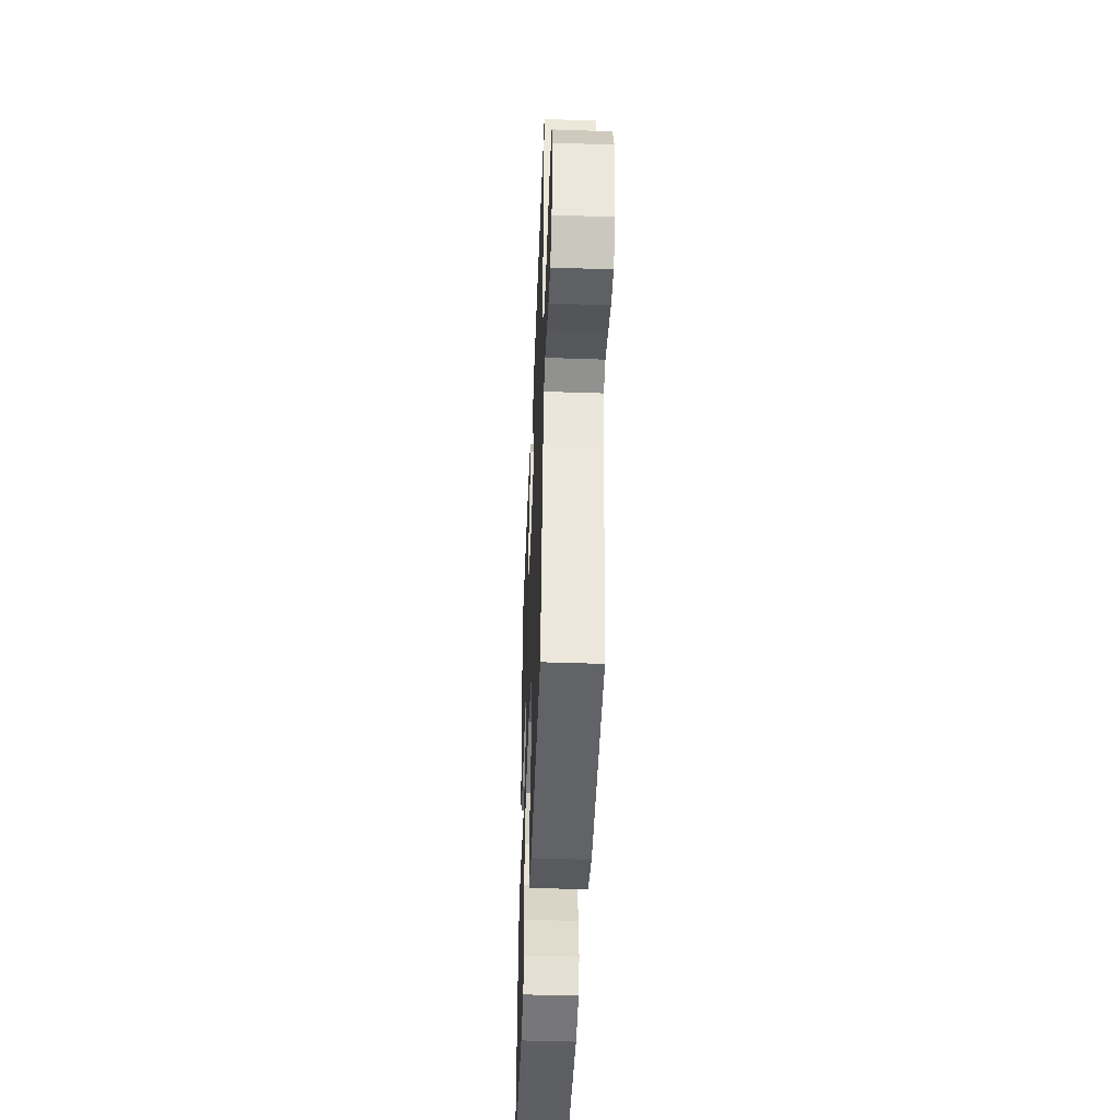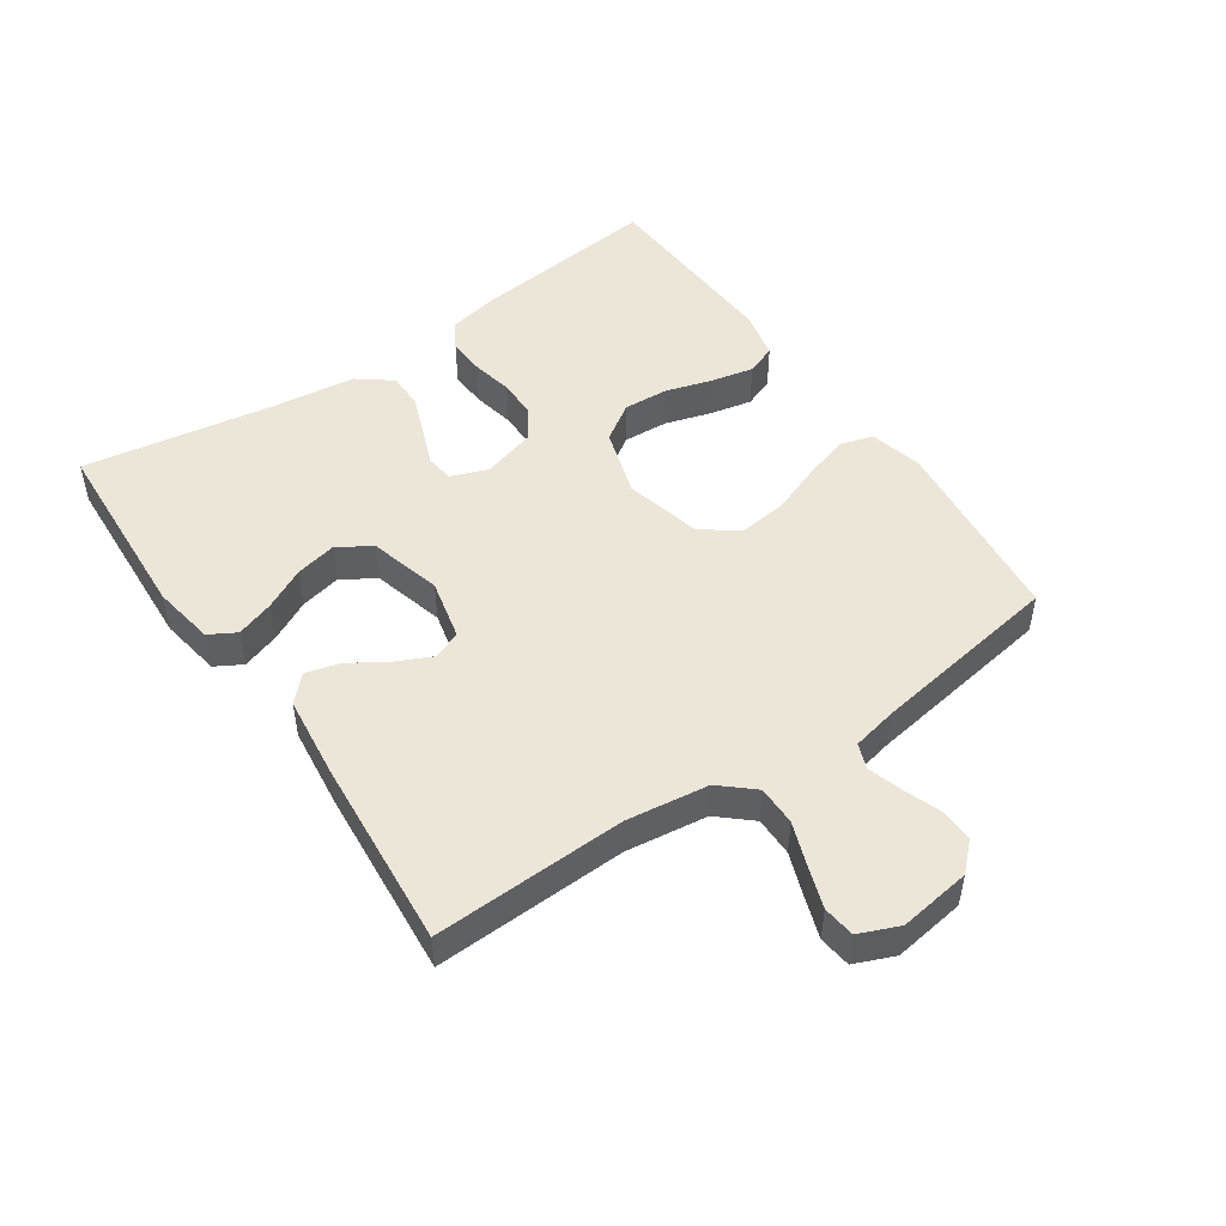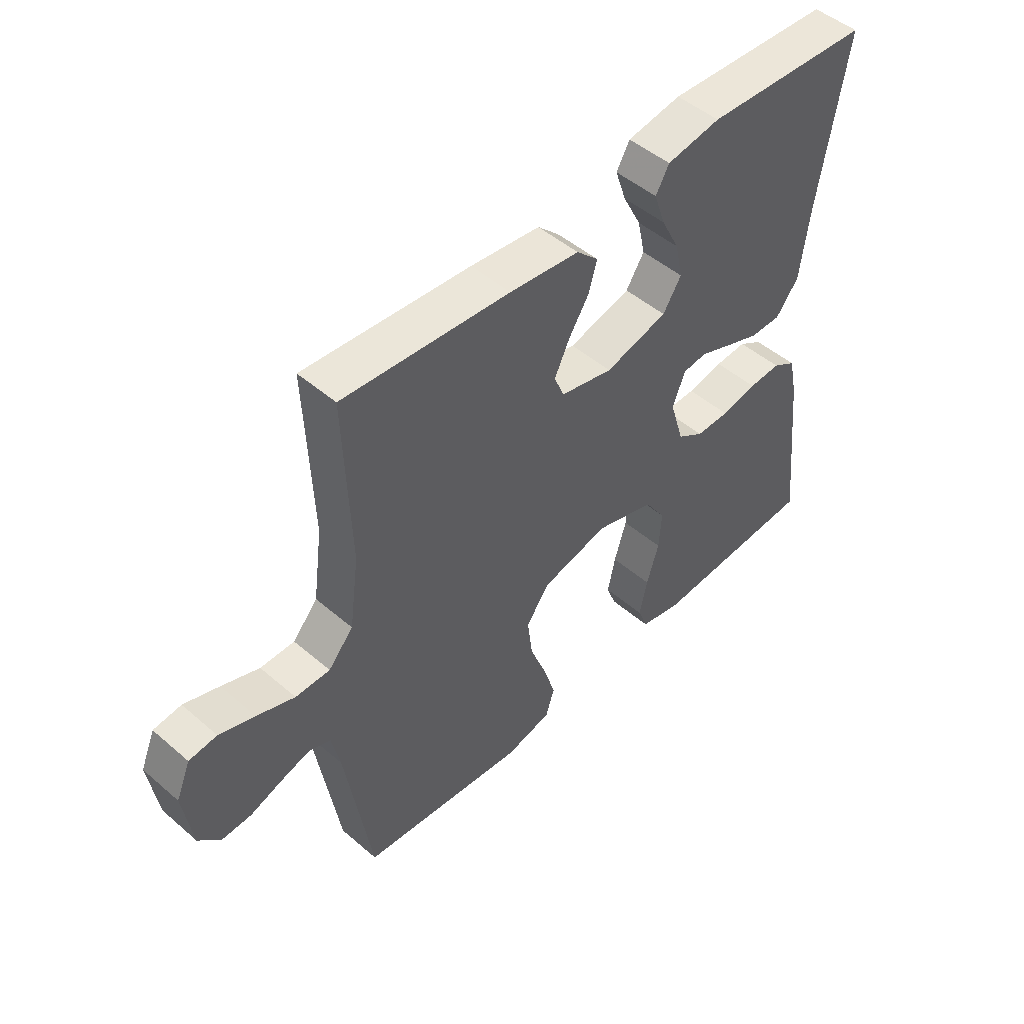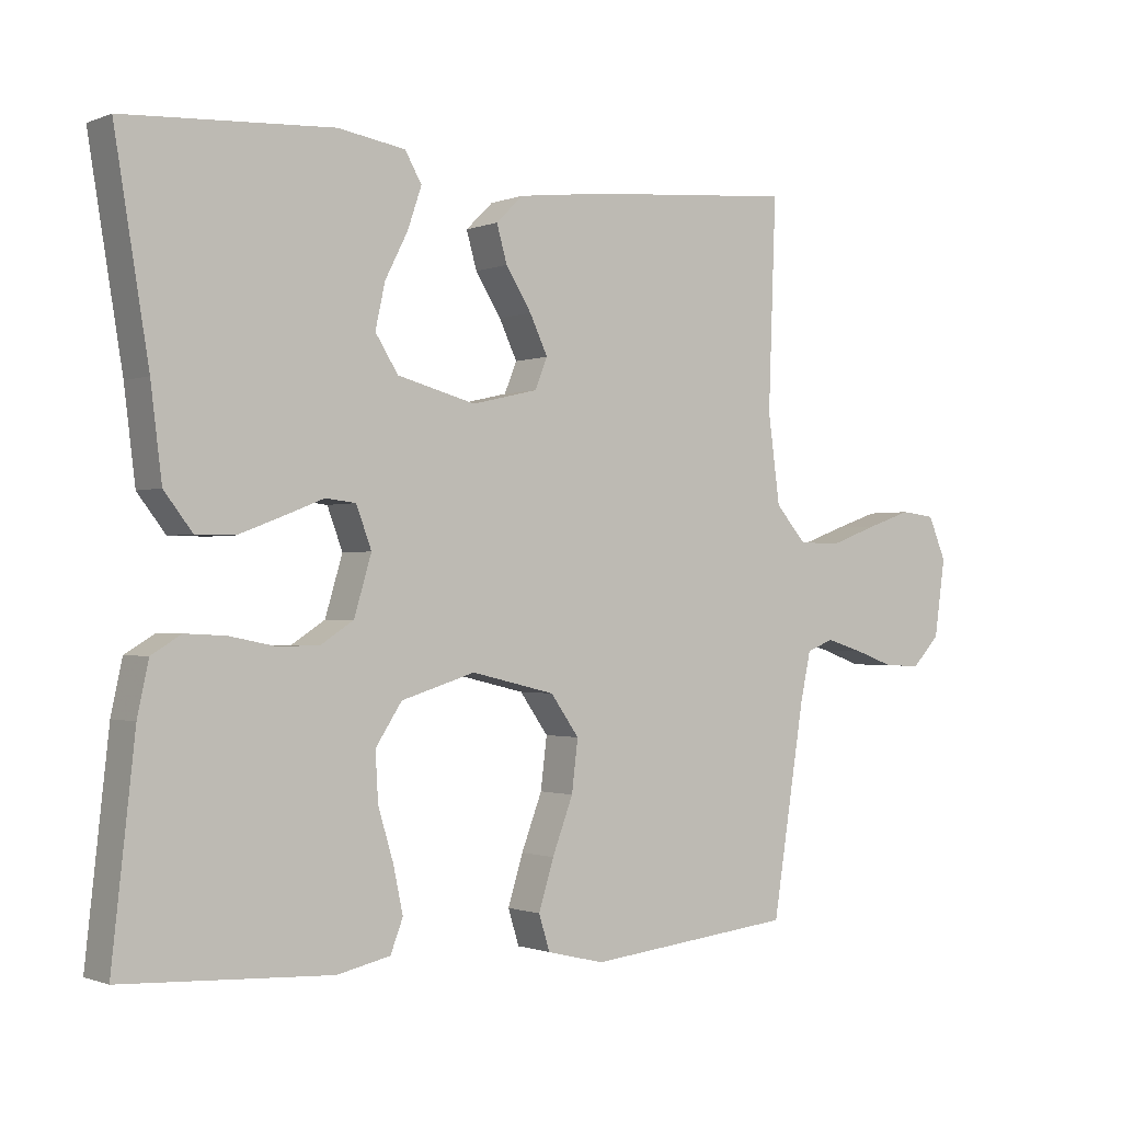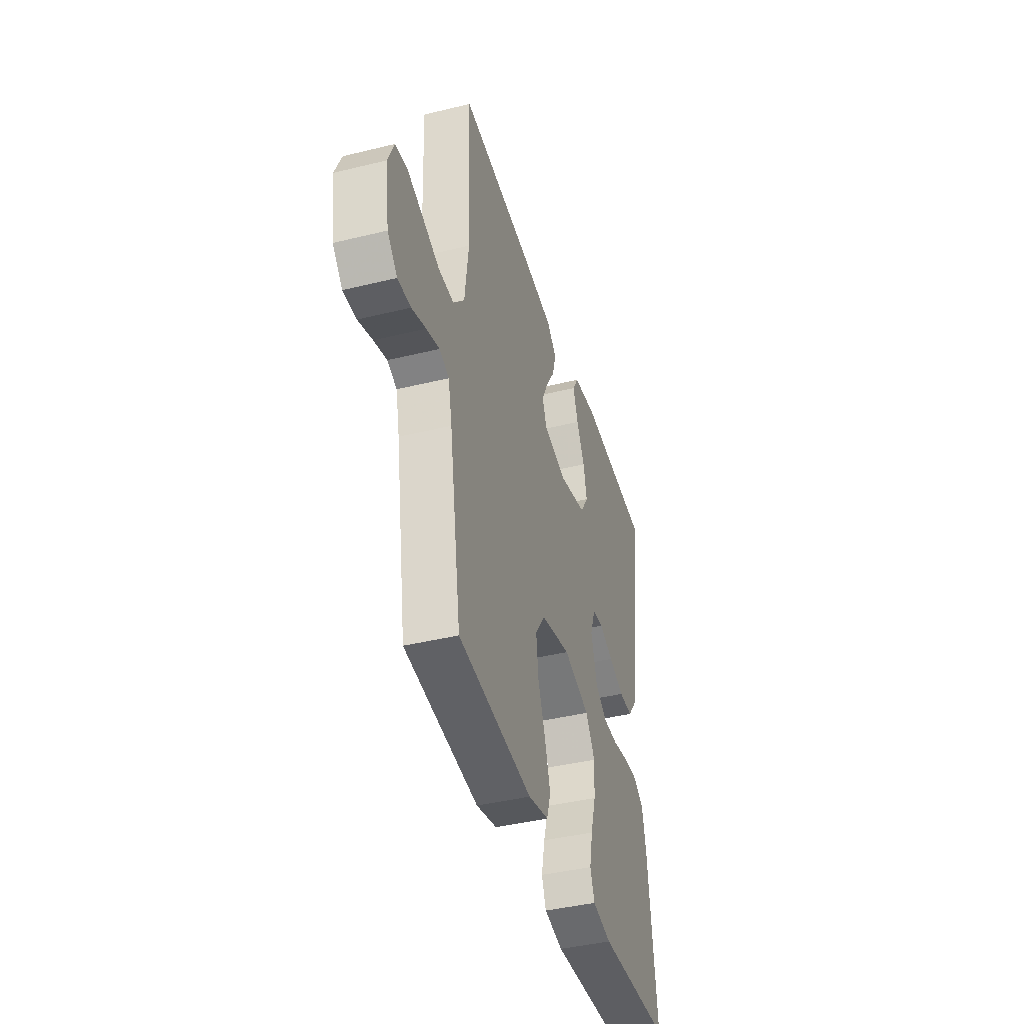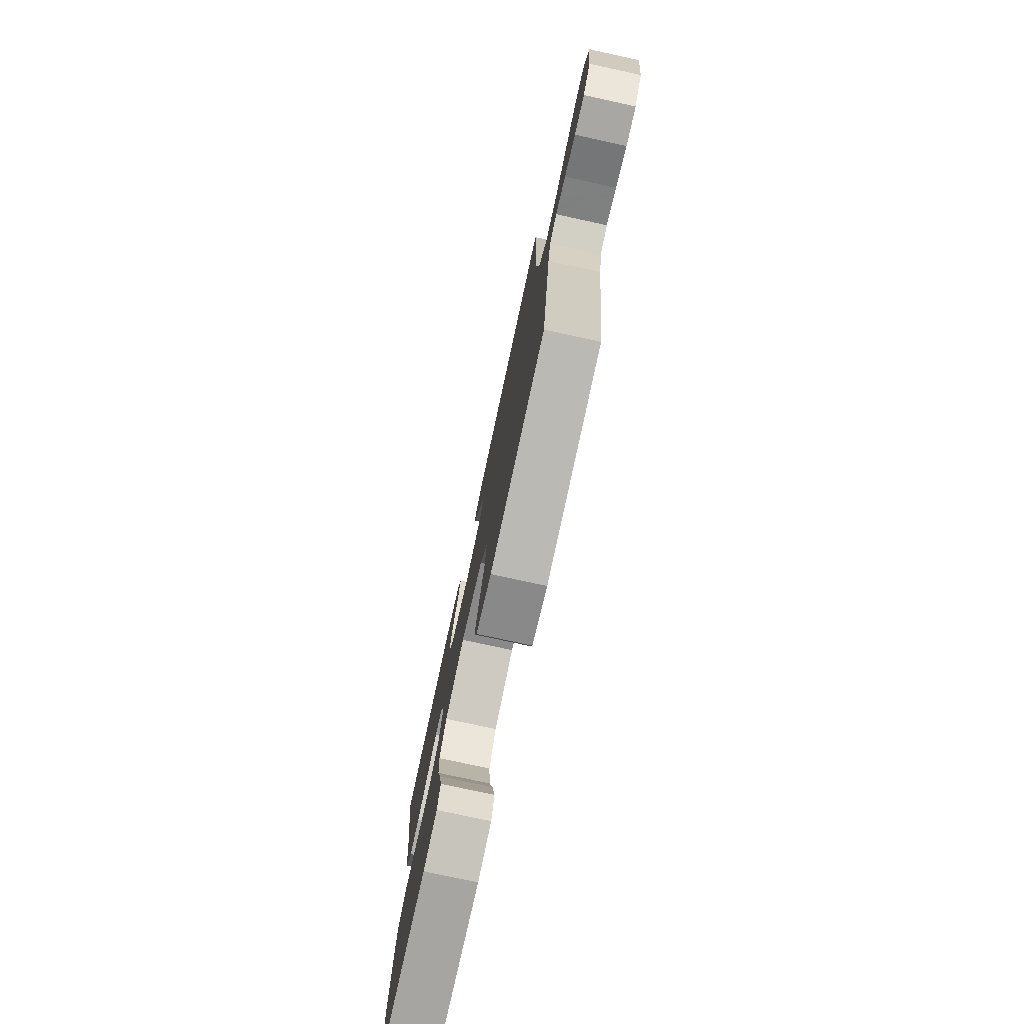
<metadata>
{"format":"obj","ext":"obj","renderer":"f3d","projection":"perspective","resolution":1024,"background":"white","views":[{"elev":-44.7,"azim":87.7,"up":"+Z"},{"elev":49.1,"azim":55.6,"up":"+Y"},{"elev":48.9,"azim":133.7,"up":"+Z"},{"elev":-1.0,"azim":-35.6,"up":"+Z"},{"elev":-41.5,"azim":106.5,"up":"+Z"},{"elev":-76.8,"azim":77.7,"up":"+Z"}]}
</metadata>
<code>
v 0.5 0.07 0.5
v 0.489 0.07 0.2
v 0.506 0.07 0.072
v 0.551 0.07 0.021
v 0.613 0.07 0.021
v 0.681 0.07 0.046
v 0.745 0.07 0.068
v 0.795 0.07 0.062
v 0.821 0.07 0
v 0.805 0.07 -0.112
v 0.765 0.07 -0.154
v 0.712 0.07 -0.152
v 0.654 0.07 -0.131
v 0.601 0.07 -0.115
v 0.562 0.07 -0.13
v 0.547 0.07 -0.2
v 0.5 0.07 -0.5
v 0.2 0.07 -0.533
v 0.117 0.07 -0.513
v 0.101 0.07 -0.462
v 0.123 0.07 -0.391
v 0.153 0.07 -0.312
v 0.162 0.07 -0.238
v 0.121 0.07 -0.18
v 0 0.07 -0.151
v -0.107 0.07 -0.184
v -0.145 0.07 -0.242
v -0.141 0.07 -0.312
v -0.119 0.07 -0.385
v -0.105 0.07 -0.451
v -0.123 0.07 -0.498
v -0.2 0.07 -0.515
v -0.5 0.07 -0.5
v -0.467 0.07 -0.2
v -0.451 0.07 -0.125
v -0.408 0.07 -0.099
v -0.35 0.07 -0.102
v -0.285 0.07 -0.115
v -0.224 0.07 -0.115
v -0.176 0.07 -0.084
v -0.151 0.07 0
v -0.173 0.07 0.059
v -0.217 0.07 0.064
v -0.275 0.07 0.041
v -0.338 0.07 0.017
v -0.394 0.07 0.017
v -0.435 0.07 0.07
v -0.451 0.07 0.2
v -0.5 0.07 0.5
v -0.2 0.07 0.517
v -0.103 0.07 0.501
v -0.079 0.07 0.459
v -0.099 0.07 0.4
v -0.132 0.07 0.335
v -0.146 0.07 0.271
v -0.113 0.07 0.219
v 0 0.07 0.189
v 0.095 0.07 0.211
v 0.113 0.07 0.255
v 0.087 0.07 0.31
v 0.05 0.07 0.369
v 0.035 0.07 0.422
v 0.074 0.07 0.46
v 0.2 0.07 0.475
v 0.5 0 0.5
v 0.489 0 0.2
v 0.506 0 0.072
v 0.551 0 0.021
v 0.613 0 0.021
v 0.681 0 0.046
v 0.745 0 0.068
v 0.795 0 0.062
v 0.821 0 0
v 0.805 0 -0.112
v 0.765 0 -0.154
v 0.712 0 -0.152
v 0.654 0 -0.131
v 0.601 0 -0.115
v 0.562 0 -0.13
v 0.547 0 -0.2
v 0.5 0 -0.5
v 0.2 0 -0.533
v 0.117 0 -0.513
v 0.101 0 -0.462
v 0.123 0 -0.391
v 0.153 0 -0.312
v 0.162 0 -0.238
v 0.121 0 -0.18
v 0 0 -0.151
v -0.107 0 -0.184
v -0.145 0 -0.242
v -0.141 0 -0.312
v -0.119 0 -0.385
v -0.105 0 -0.451
v -0.123 0 -0.498
v -0.2 0 -0.515
v -0.5 0 -0.5
v -0.467 0 -0.2
v -0.451 0 -0.125
v -0.408 0 -0.099
v -0.35 0 -0.102
v -0.285 0 -0.115
v -0.224 0 -0.115
v -0.176 0 -0.084
v -0.151 0 0
v -0.173 0 0.059
v -0.217 0 0.064
v -0.275 0 0.041
v -0.338 0 0.017
v -0.394 0 0.017
v -0.435 0 0.07
v -0.451 0 0.2
v -0.5 0 0.5
v -0.2 0 0.517
v -0.103 0 0.501
v -0.079 0 0.459
v -0.099 0 0.4
v -0.132 0 0.335
v -0.146 0 0.271
v -0.113 0 0.219
v 0 0 0.189
v 0.095 0 0.211
v 0.113 0 0.255
v 0.087 0 0.31
v 0.05 0 0.369
v 0.035 0 0.422
v 0.074 0 0.46
v 0.2 0 0.475
f 64 1 2
f 63 64 2
f 62 63 2
f 61 62 2
f 60 61 2
f 59 60 2 3
f 58 59 3 4
f 57 58 4
f 56 57 4
f 52 53 54
f 51 52 54
f 50 51 54
f 49 50 54
f 48 49 54
f 48 54 55
f 47 48 55
f 46 47 55
f 45 46 55
f 44 45 55
f 43 44 55
f 42 43 55 56
f 36 37 38
f 35 36 38
f 34 35 38
f 33 34 38
f 32 33 38
f 31 32 38
f 30 31 38
f 29 30 38
f 28 29 38
f 27 28 38 39
f 26 27 39 40
f 20 21 22
f 19 20 22
f 18 19 22
f 17 18 22
f 16 17 22
f 15 16 22 23
f 14 15 23 24
f 11 12 13
f 10 11 13
f 9 10 13
f 8 9 13
f 7 8 13
f 6 7 13
f 5 6 13
f 4 5 13 14
f 14 24 25
f 4 14 25
f 56 4 25
f 42 56 25
f 41 42 25
f 25 26 40 41
f 66 65 128
f 66 128 127
f 66 127 126
f 66 126 125
f 66 125 124
f 67 66 124 123
f 68 67 123 122
f 68 122 121
f 68 121 120
f 118 117 116
f 118 116 115
f 118 115 114
f 118 114 113
f 118 113 112
f 119 118 112
f 119 112 111
f 119 111 110
f 119 110 109
f 119 109 108
f 119 108 107
f 120 119 107 106
f 102 101 100
f 102 100 99
f 102 99 98
f 102 98 97
f 102 97 96
f 102 96 95
f 102 95 94
f 102 94 93
f 102 93 92
f 103 102 92 91
f 104 103 91 90
f 86 85 84
f 86 84 83
f 86 83 82
f 86 82 81
f 86 81 80
f 87 86 80 79
f 88 87 79 78
f 77 76 75
f 77 75 74
f 77 74 73
f 77 73 72
f 77 72 71
f 77 71 70
f 77 70 69
f 78 77 69 68
f 89 88 78
f 89 78 68
f 89 68 120
f 89 120 106
f 89 106 105
f 105 104 90 89
f 1 65 66 2
f 2 66 67 3
f 3 67 68 4
f 4 68 69 5
f 5 69 70 6
f 6 70 71 7
f 7 71 72 8
f 8 72 73 9
f 9 73 74 10
f 10 74 75 11
f 11 75 76 12
f 12 76 77 13
f 13 77 78 14
f 14 78 79 15
f 15 79 80 16
f 16 80 81 17
f 17 81 82 18
f 18 82 83 19
f 19 83 84 20
f 20 84 85 21
f 21 85 86 22
f 22 86 87 23
f 23 87 88 24
f 24 88 89 25
f 25 89 90 26
f 26 90 91 27
f 27 91 92 28
f 28 92 93 29
f 29 93 94 30
f 30 94 95 31
f 31 95 96 32
f 32 96 97 33
f 33 97 98 34
f 34 98 99 35
f 35 99 100 36
f 36 100 101 37
f 37 101 102 38
f 38 102 103 39
f 39 103 104 40
f 40 104 105 41
f 41 105 106 42
f 42 106 107 43
f 43 107 108 44
f 44 108 109 45
f 45 109 110 46
f 46 110 111 47
f 47 111 112 48
f 48 112 113 49
f 49 113 114 50
f 50 114 115 51
f 51 115 116 52
f 52 116 117 53
f 53 117 118 54
f 54 118 119 55
f 55 119 120 56
f 56 120 121 57
f 57 121 122 58
f 58 122 123 59
f 59 123 124 60
f 60 124 125 61
f 61 125 126 62
f 62 126 127 63
f 63 127 128 64
f 64 128 65 1

</code>
